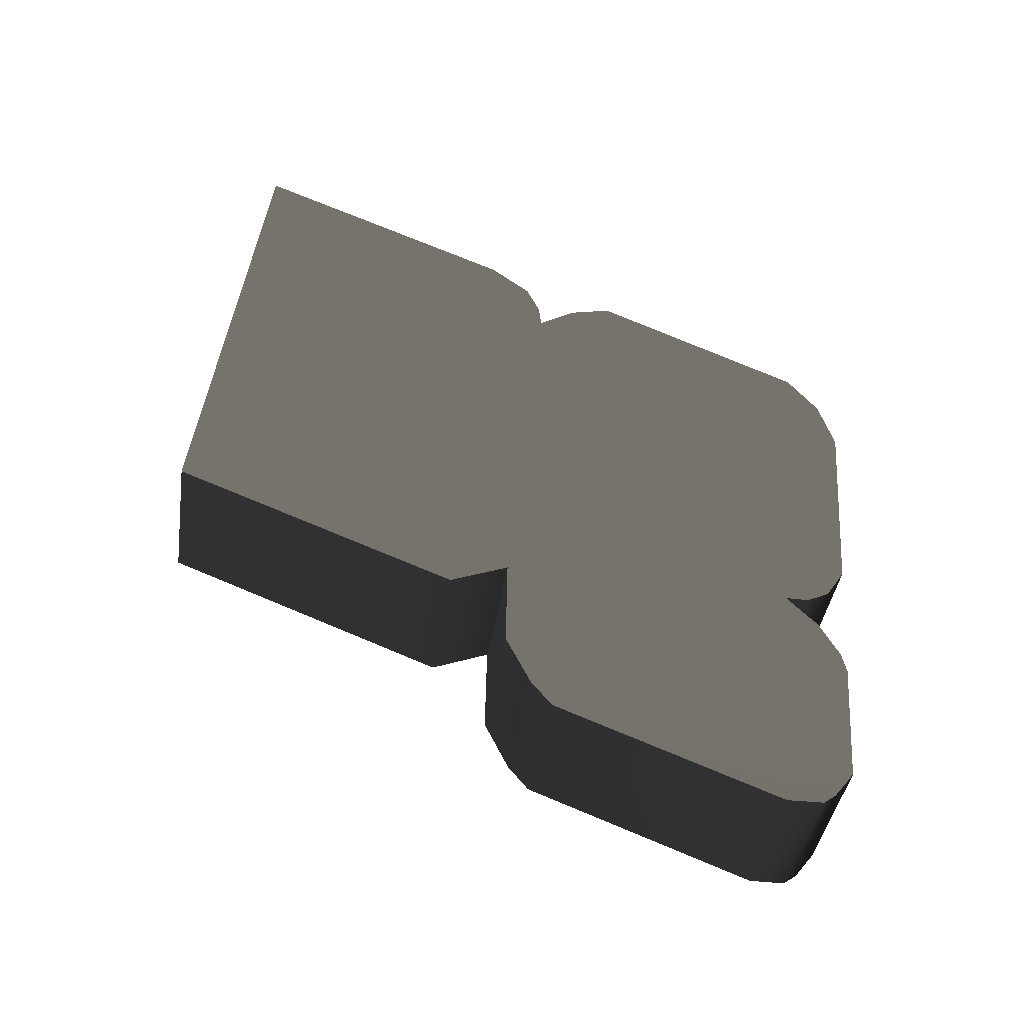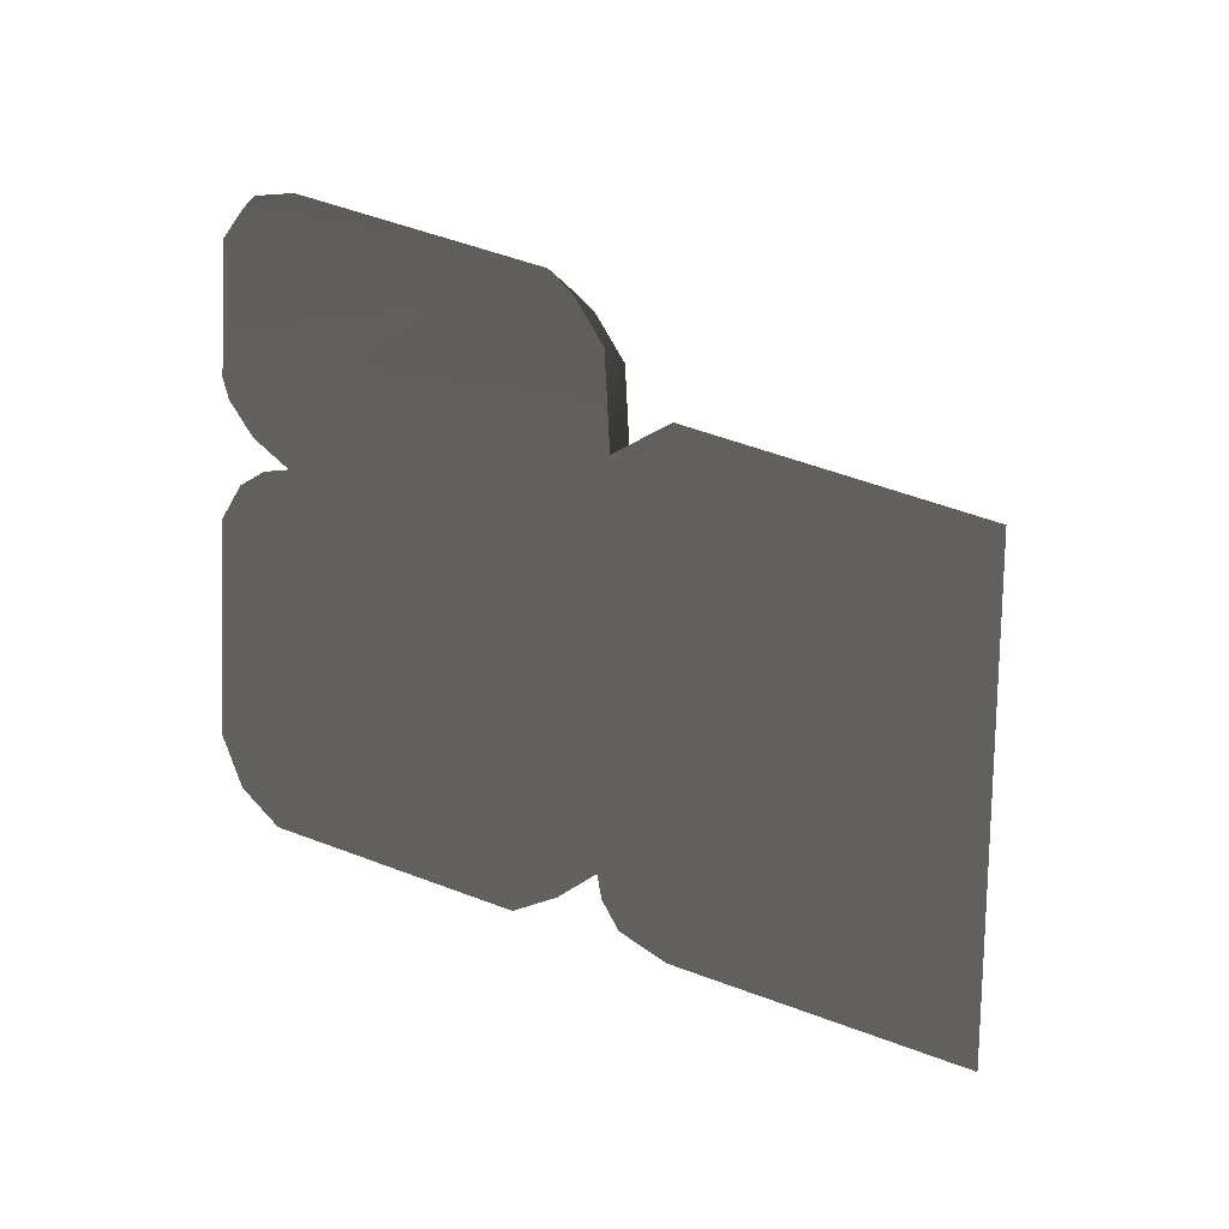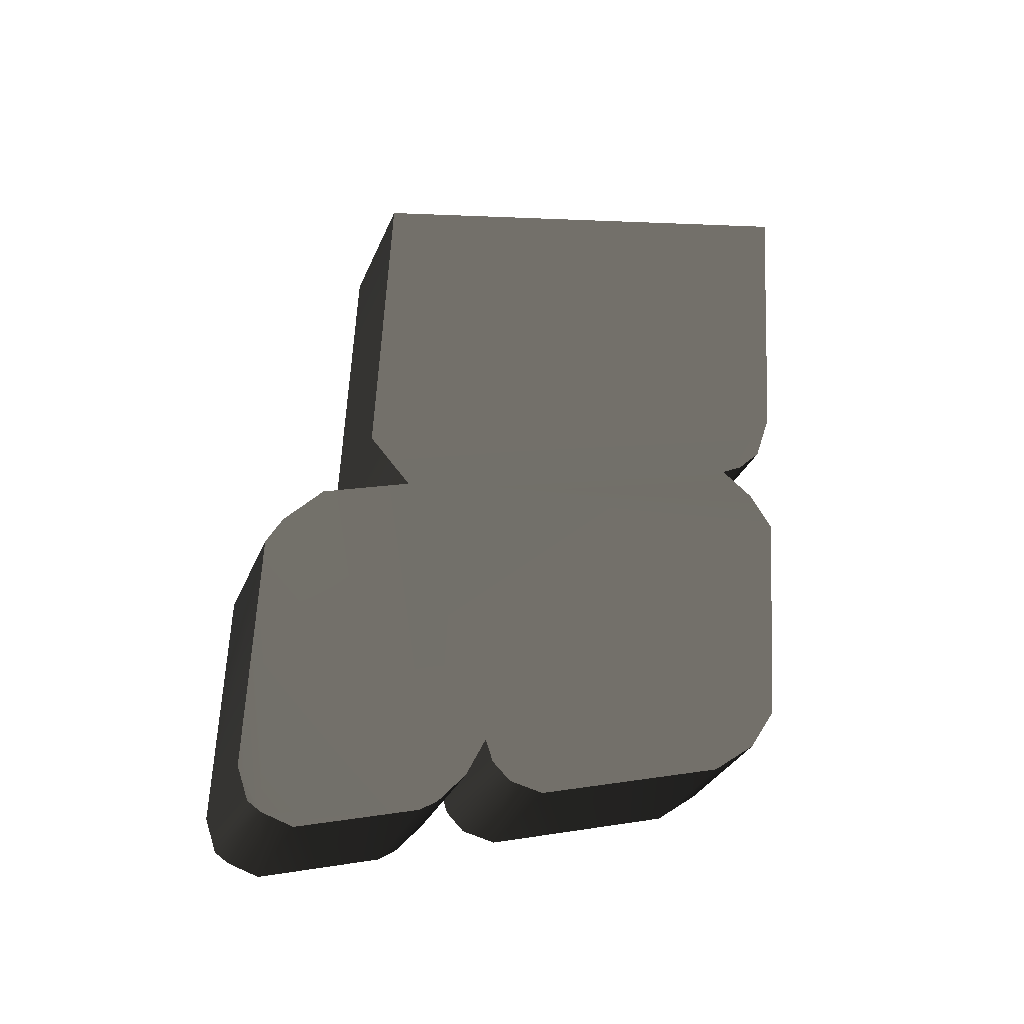
<metadata>
{"format":"obj","ext":"obj","renderer":"f3d","projection":"perspective","resolution":1024,"background":"white","views":[{"elev":65.5,"azim":-156.2,"up":"+Z"},{"elev":72.7,"azim":19.5,"up":"+Z"},{"elev":57.9,"azim":-86.7,"up":"+Z"}]}
</metadata>
<code>
v 0.3596 0.6621 0.1418 0.498 0.498 0.498 #0
v 0.4766 0.5596 0.1096 0.498 0.498 0.498 #0
v 0.4624 0.3145 0.8093 0.498 0.498 0.498 #0
v 0.3596 0.6621 0.1418 0.498 0.498 0.498 #0
v 0.4624 0.3145 0.8093 0.498 0.498 0.498 #0
v 0.3452 0.417 0.8413 0.498 0.498 0.498 #0
v 2.157 0.4988 0.116 0.498 0.498 0.498 #0
v 1.515 2.683 0.8372 0.498 0.498 0.498 #0
v 1.501 2.438 1.537 0.498 0.498 0.498 #0
v 2.143 0.2537 0.8157 0.498 0.498 0.498 #0
v 2.157 0.4988 0.116 0.498 0.498 0.498 #0
v 1.501 2.438 1.537 0.498 0.498 0.498 #0
v 0.4766 0.5596 0.1096 0.498 0.498 0.498 #0
v 0.7092 0.2522 0.7932 0.498 0.498 0.498 #0
v 0.4624 0.3145 0.8093 0.498 0.498 0.498 #0
v 0.4766 0.5596 0.1096 0.498 0.498 0.498 #0
v 0.7236 0.4971 0.09375 0.498 0.498 0.498 #0
v 0.7092 0.2522 0.7932 0.498 0.498 0.498 #0
v -0.01148 2.664 0.8071 0.498 0.498 0.498 #0
v -0.02564 2.419 1.507 0.498 0.498 0.498 #0
v 1.501 2.438 1.537 0.498 0.498 0.498 #0
v 1.515 2.683 0.8372 0.498 0.498 0.498 #0
v -0.01148 2.664 0.8071 0.498 0.498 0.498 #0
v 1.501 2.438 1.537 0.498 0.498 0.498 #0
v -0.01148 2.664 0.8071 0.498 0.498 0.498 #0
v -0.25 2.21 1.432 0.498 0.498 0.498 #0
v -0.02564 2.419 1.507 0.498 0.498 0.498 #0
v -0.01148 2.664 0.8071 0.498 0.498 0.498 #0
v -0.2358 2.455 0.7322 0.498 0.498 0.498 #0
v -0.25 2.21 1.432 0.498 0.498 0.498 #0
v 0.3596 0.6621 0.1418 0.498 0.498 0.498 #0
v 0.3452 0.417 0.8413 0.498 0.498 0.498 #0
v 0.2891 0.5132 0.8726 0.498 0.498 0.498 #0
v 0.3035 0.7583 0.1729 0.498 0.498 0.498 #0
v 0.3596 0.6621 0.1418 0.498 0.498 0.498 #0
v 0.2891 0.5132 0.8726 0.498 0.498 0.498 #0
v 0.7236 0.4971 0.09375 0.498 0.498 0.498 #0
v 2.157 0.4988 0.116 0.498 0.498 0.498 #0
v 2.143 0.2537 0.8157 0.498 0.498 0.498 #0
v 0.7092 0.2522 0.7932 0.498 0.498 0.498 #0
v 0.7236 0.4971 0.09375 0.498 0.498 0.498 #0
v 2.143 0.2537 0.8157 0.498 0.498 0.498 #0
v -0.25 2.21 1.432 0.498 0.498 0.498 #0
v -0.4094 2.869 0.8894 0.498 0.498 0.498 #0
v -0.4236 2.624 1.589 0.498 0.498 0.498 #0
v -0.2358 2.455 0.7322 0.498 0.498 0.498 #0
v -0.4094 2.869 0.8894 0.498 0.498 0.498 #0
v -0.25 2.21 1.432 0.498 0.498 0.498 #0
v -0.4094 2.869 0.8894 0.498 0.498 0.498 #0
v -0.6216 3.045 0.9443 0.498 0.498 0.498 #0
v -0.4236 2.624 1.589 0.498 0.498 0.498 #0
v -0.4236 2.624 1.589 0.498 0.498 0.498 #0
v -0.6216 3.045 0.9443 0.498 0.498 0.498 #0
v -0.636 2.8 1.644 0.498 0.498 0.498 #0
v -0.636 2.8 1.644 0.498 0.498 0.498 #0
v -0.7646 3.116 0.9587 0.498 0.498 0.498 #0
v -0.7791 2.871 1.658 0.498 0.498 0.498 #0
v -0.6216 3.045 0.9443 0.498 0.498 0.498 #0
v -0.7646 3.116 0.9587 0.498 0.498 0.498 #0
v -0.636 2.8 1.644 0.498 0.498 0.498 #0
v -0.7646 3.116 0.9587 0.498 0.498 0.498 #0
v -1.976 3.095 0.9355 0.498 0.498 0.498 #0
v -0.7791 2.871 1.658 0.498 0.498 0.498 #0
v -1.976 3.095 0.9355 0.498 0.498 0.498 #0
v -1.99 2.85 1.635 0.498 0.498 0.498 #0
v -0.7791 2.871 1.658 0.498 0.498 0.498 #0
v -1.976 3.095 0.9355 0.498 0.498 0.498 #0
v -2.139 3.031 0.9111 0.498 0.498 0.498 #0
v -2.156 2.786 1.62 0.498 0.498 0.498 #0
v -1.976 3.095 0.9355 0.498 0.498 0.498 #0
v -2.156 2.786 1.62 0.498 0.498 0.498 #0
v -1.99 2.85 1.635 0.498 0.498 0.498 #0
v -2.139 3.031 0.9111 0.498 0.498 0.498 #0
v -2.196 2.72 1.587 0.498 0.498 0.498 #0
v -2.156 2.786 1.62 0.498 0.498 0.498 #0
v -2.139 3.031 0.9111 0.498 0.498 0.498 #0
v -2.182 2.965 0.8879 0.498 0.498 0.498 #0
v -2.196 2.72 1.587 0.498 0.498 0.498 #0
v -2.225 2.814 0.8364 0.498 0.498 0.498 #0
v -2.239 2.569 1.536 0.498 0.498 0.498 #0
v -2.196 2.72 1.587 0.498 0.498 0.498 #0
v -2.182 2.965 0.8879 0.498 0.498 0.498 #0
v -2.225 2.814 0.8364 0.498 0.498 0.498 #0
v -2.196 2.72 1.587 0.498 0.498 0.498 #0
v -2.026 2.25 0.6506 0.498 0.498 0.498 #0
v -2.041 2.005 1.35 0.498 0.498 0.498 #0
v -2.239 2.569 1.536 0.498 0.498 0.498 #0
v -2.225 2.814 0.8364 0.498 0.498 0.498 #0
v -2.026 2.25 0.6506 0.498 0.498 0.498 #0
v -2.239 2.569 1.536 0.498 0.498 0.498 #0
v -1.965 2.168 0.6245 0.498 0.498 0.498 #0
v -1.98 1.924 1.324 0.498 0.498 0.498 #0
v -2.041 2.005 1.35 0.498 0.498 0.498 #0
v -2.026 2.25 0.6506 0.498 0.498 0.498 #0
v -1.965 2.168 0.6245 0.498 0.498 0.498 #0
v -2.041 2.005 1.35 0.498 0.498 0.498 #0
v -1.965 2.168 0.6245 0.498 0.498 0.498 #0
v -1.805 2.046 0.5867 0.498 0.498 0.498 #0
v -1.819 1.801 1.286 0.498 0.498 0.498 #0
v -1.965 2.168 0.6245 0.498 0.498 0.498 #0
v -1.819 1.801 1.286 0.498 0.498 0.498 #0
v -1.98 1.924 1.324 0.498 0.498 0.498 #0
v -1.805 2.046 0.5867 0.498 0.498 0.498 #0
v -1.6 1.963 0.563 0.498 0.498 0.498 #0
v -1.614 1.719 1.263 0.498 0.498 0.498 #0
v -1.805 2.046 0.5867 0.498 0.498 0.498 #0
v -1.614 1.719 1.263 0.498 0.498 0.498 #0
v -1.819 1.801 1.286 0.498 0.498 0.498 #0
v -1.133 0.4951 0.0791 0.498 0.498 0.498 #0
v -0.000732 0.4875 0.1008 0.498 0.498 0.498 #0
v -0.01489 0.2427 0.8005 0.498 0.498 0.498 #0
v -1.147 0.2502 0.7786 0.498 0.498 0.498 #0
v -1.133 0.4951 0.0791 0.498 0.498 0.498 #0
v -0.01489 0.2427 0.8005 0.498 0.498 0.498 #0
v -0.000732 0.4875 0.1008 0.498 0.498 0.498 #0
v 0.1714 0.606 0.1428 0.498 0.498 0.498 #0
v -0.01489 0.2427 0.8005 0.498 0.498 0.498 #0
v -0.01489 0.2427 0.8005 0.498 0.498 0.498 #0
v 0.1714 0.606 0.1428 0.498 0.498 0.498 #0
v 0.157 0.3608 0.8423 0.498 0.498 0.498 #0
v 0.157 0.3608 0.8423 0.498 0.498 0.498 #0
v 0.1714 0.606 0.1428 0.498 0.498 0.498 #0
v 0.2891 0.5132 0.8726 0.498 0.498 0.498 #0
v 0.1714 0.606 0.1428 0.498 0.498 0.498 #0
v 0.3035 0.7583 0.1729 0.498 0.498 0.498 #0
v 0.2891 0.5132 0.8726 0.498 0.498 0.498 #0
v -1.6 1.963 0.563 0.498 0.498 0.498 #0
v -1.722 1.677 1.246 0.498 0.498 0.498 #0
v -1.614 1.719 1.263 0.498 0.498 0.498 #0
v -1.6 1.963 0.563 0.498 0.498 0.498 #0
v -1.708 1.922 0.5469 0.498 0.498 0.498 #0
v -1.722 1.677 1.246 0.498 0.498 0.498 #0
v -1.708 1.922 0.5469 0.498 0.498 0.498 #0
v -1.806 1.589 1.215 0.498 0.498 0.498 #0
v -1.722 1.677 1.246 0.498 0.498 0.498 #0
v -1.708 1.922 0.5469 0.498 0.498 0.498 #0
v -1.792 1.833 0.5154 0.498 0.498 0.498 #0
v -1.806 1.589 1.215 0.498 0.498 0.498 #0
v -1.792 1.833 0.5154 0.498 0.498 0.498 #0
v -1.823 1.672 0.4607 0.498 0.498 0.498 #0
v -1.806 1.589 1.215 0.498 0.498 0.498 #0
v -1.823 1.672 0.4607 0.498 0.498 0.498 #0
v -1.837 1.427 1.16 0.498 0.498 0.498 #0
v -1.806 1.589 1.215 0.498 0.498 0.498 #0
v -1.823 1.672 0.4607 0.498 0.498 0.498 #0
v -1.515 0.7969 0.1726 0.498 0.498 0.498 #0
v -1.837 1.427 1.16 0.498 0.498 0.498 #0
v -1.515 0.7969 0.1726 0.498 0.498 0.498 #0
v -1.529 0.5518 0.8723 0.498 0.498 0.498 #0
v -1.837 1.427 1.16 0.498 0.498 0.498 #0
v -1.515 0.7969 0.1726 0.498 0.498 0.498 #0
v -1.346 0.6055 0.1118 0.498 0.498 0.498 #0
v -1.529 0.5518 0.8723 0.498 0.498 0.498 #0
v -1.346 0.6055 0.1118 0.498 0.498 0.498 #0
v -1.361 0.3604 0.8113 0.498 0.498 0.498 #0
v -1.529 0.5518 0.8723 0.498 0.498 0.498 #0
v -1.346 0.6055 0.1118 0.498 0.498 0.498 #0
v -1.133 0.4951 0.0791 0.498 0.498 0.498 #0
v -1.147 0.2502 0.7786 0.498 0.498 0.498 #0
v -1.346 0.6055 0.1118 0.498 0.498 0.498 #0
v -1.147 0.2502 0.7786 0.498 0.498 0.498 #0
v -1.361 0.3604 0.8113 0.498 0.498 0.498 #0
v 2.157 0.4988 0.116 0.498 0.498 0.498 #0
v 0.7236 0.4971 0.09375 0.498 0.498 0.498 #0
v 1.515 2.683 0.8372 0.498 0.498 0.498 #0
v 0.7236 0.4971 0.09375 0.498 0.498 0.498 #0
v -0.01148 2.664 0.8071 0.498 0.498 0.498 #0
v 1.515 2.683 0.8372 0.498 0.498 0.498 #0
v -2.182 2.965 0.8879 0.498 0.498 0.498 #0
v -2.139 3.031 0.9111 0.498 0.498 0.498 #0
v -1.976 3.095 0.9355 0.498 0.498 0.498 #0
v -1.792 1.833 0.5154 0.498 0.498 0.498 #0
v -1.708 1.922 0.5469 0.498 0.498 0.498 #0
v -1.6 1.963 0.563 0.498 0.498 0.498 #0
v 0.7236 0.4971 0.09375 0.498 0.498 0.498 #0
v 0.4766 0.5596 0.1096 0.498 0.498 0.498 #0
v 0.3596 0.6621 0.1418 0.498 0.498 0.498 #0
v -1.823 1.672 0.4607 0.498 0.498 0.498 #0
v -1.792 1.833 0.5154 0.498 0.498 0.498 #0
v -1.6 1.963 0.563 0.498 0.498 0.498 #0
v -1.515 0.7969 0.1726 0.498 0.498 0.498 #0
v -1.823 1.672 0.4607 0.498 0.498 0.498 #0
v -1.6 1.963 0.563 0.498 0.498 0.498 #0
v -1.133 0.4951 0.0791 0.498 0.498 0.498 #0
v -1.346 0.6055 0.1118 0.498 0.498 0.498 #0
v -1.515 0.7969 0.1726 0.498 0.498 0.498 #0
v -1.133 0.4951 0.0791 0.498 0.498 0.498 #0
v -1.515 0.7969 0.1726 0.498 0.498 0.498 #0
v -1.6 1.963 0.563 0.498 0.498 0.498 #0
v -0.000732 0.4875 0.1008 0.498 0.498 0.498 #0
v -1.133 0.4951 0.0791 0.498 0.498 0.498 #0
v -1.6 1.963 0.563 0.498 0.498 0.498 #0
v -2.182 2.965 0.8879 0.498 0.498 0.498 #0
v -1.976 3.095 0.9355 0.498 0.498 0.498 #0
v -0.7646 3.116 0.9587 0.498 0.498 0.498 #0
v 0.7236 0.4971 0.09375 0.498 0.498 0.498 #0
v 0.3596 0.6621 0.1418 0.498 0.498 0.498 #0
v -0.01148 2.664 0.8071 0.498 0.498 0.498 #0
v -2.026 2.25 0.6506 0.498 0.498 0.498 #0
v -2.225 2.814 0.8364 0.498 0.498 0.498 #0
v -2.182 2.965 0.8879 0.498 0.498 0.498 #0
v -2.026 2.25 0.6506 0.498 0.498 0.498 #0
v -2.182 2.965 0.8879 0.498 0.498 0.498 #0
v -0.7646 3.116 0.9587 0.498 0.498 0.498 #0
v -0.6216 3.045 0.9443 0.498 0.498 0.498 #0
v -0.4094 2.869 0.8894 0.498 0.498 0.498 #0
v -0.7646 3.116 0.9587 0.498 0.498 0.498 #0
v -0.4094 2.869 0.8894 0.498 0.498 0.498 #0
v -2.026 2.25 0.6506 0.498 0.498 0.498 #0
v -0.7646 3.116 0.9587 0.498 0.498 0.498 #0
v -0.2358 2.455 0.7322 0.498 0.498 0.498 #0
v -2.026 2.25 0.6506 0.498 0.498 0.498 #0
v -0.4094 2.869 0.8894 0.498 0.498 0.498 #0
v -1.805 2.046 0.5867 0.498 0.498 0.498 #0
v -1.965 2.168 0.6245 0.498 0.498 0.498 #0
v -2.026 2.25 0.6506 0.498 0.498 0.498 #0
v -1.805 2.046 0.5867 0.498 0.498 0.498 #0
v -2.026 2.25 0.6506 0.498 0.498 0.498 #0
v -0.2358 2.455 0.7322 0.498 0.498 0.498 #0
v -1.6 1.963 0.563 0.498 0.498 0.498 #0
v -1.805 2.046 0.5867 0.498 0.498 0.498 #0
v -0.2358 2.455 0.7322 0.498 0.498 0.498 #0
v -0.000732 0.4875 0.1008 0.498 0.498 0.498 #0
v -1.6 1.963 0.563 0.498 0.498 0.498 #0
v -0.2358 2.455 0.7322 0.498 0.498 0.498 #0
v 0.1714 0.606 0.1428 0.498 0.498 0.498 #0
v -0.000732 0.4875 0.1008 0.498 0.498 0.498 #0
v -0.2358 2.455 0.7322 0.498 0.498 0.498 #0
v 0.3035 0.7583 0.1729 0.498 0.498 0.498 #0
v 0.1714 0.606 0.1428 0.498 0.498 0.498 #0
v -0.2358 2.455 0.7322 0.498 0.498 0.498 #0
v 0.7092 0.2522 0.7932 0.498 0.498 0.498 #0
v 2.143 0.2537 0.8157 0.498 0.498 0.498 #0
v 1.501 2.438 1.537 0.498 0.498 0.498 #0
v -0.02564 2.419 1.507 0.498 0.498 0.498 #0
v 0.7092 0.2522 0.7932 0.498 0.498 0.498 #0
v 1.501 2.438 1.537 0.498 0.498 0.498 #0
v -2.156 2.786 1.62 0.498 0.498 0.498 #0
v -2.196 2.72 1.587 0.498 0.498 0.498 #0
v -1.99 2.85 1.635 0.498 0.498 0.498 #0
v -1.722 1.677 1.246 0.498 0.498 0.498 #0
v -1.806 1.589 1.215 0.498 0.498 0.498 #0
v -1.614 1.719 1.263 0.498 0.498 0.498 #0
v 0.4624 0.3145 0.8093 0.498 0.498 0.498 #0
v 0.7092 0.2522 0.7932 0.498 0.498 0.498 #0
v 0.3452 0.417 0.8413 0.498 0.498 0.498 #0
v -1.806 1.589 1.215 0.498 0.498 0.498 #0
v -1.837 1.427 1.16 0.498 0.498 0.498 #0
v -1.614 1.719 1.263 0.498 0.498 0.498 #0
v -1.837 1.427 1.16 0.498 0.498 0.498 #0
v -1.529 0.5518 0.8723 0.498 0.498 0.498 #0
v -1.614 1.719 1.263 0.498 0.498 0.498 #0
v -1.361 0.3604 0.8113 0.498 0.498 0.498 #0
v -1.147 0.2502 0.7786 0.498 0.498 0.498 #0
v -1.529 0.5518 0.8723 0.498 0.498 0.498 #0
v -1.529 0.5518 0.8723 0.498 0.498 0.498 #0
v -1.147 0.2502 0.7786 0.498 0.498 0.498 #0
v -1.614 1.719 1.263 0.498 0.498 0.498 #0
v -1.147 0.2502 0.7786 0.498 0.498 0.498 #0
v -0.01489 0.2427 0.8005 0.498 0.498 0.498 #0
v -1.614 1.719 1.263 0.498 0.498 0.498 #0
v -1.99 2.85 1.635 0.498 0.498 0.498 #0
v -2.196 2.72 1.587 0.498 0.498 0.498 #0
v -0.7791 2.871 1.658 0.498 0.498 0.498 #0
v -2.239 2.569 1.536 0.498 0.498 0.498 #0
v -2.041 2.005 1.35 0.498 0.498 0.498 #0
v -2.196 2.72 1.587 0.498 0.498 0.498 #0
v -2.196 2.72 1.587 0.498 0.498 0.498 #0
v -2.041 2.005 1.35 0.498 0.498 0.498 #0
v -0.7791 2.871 1.658 0.498 0.498 0.498 #0
v -0.4236 2.624 1.589 0.498 0.498 0.498 #0
v -0.636 2.8 1.644 0.498 0.498 0.498 #0
v -0.7791 2.871 1.658 0.498 0.498 0.498 #0
v -2.041 2.005 1.35 0.498 0.498 0.498 #0
v -0.4236 2.624 1.589 0.498 0.498 0.498 #0
v -0.7791 2.871 1.658 0.498 0.498 0.498 #0
v -2.041 2.005 1.35 0.498 0.498 0.498 #0
v -0.25 2.21 1.432 0.498 0.498 0.498 #0
v -0.4236 2.624 1.589 0.498 0.498 0.498 #0
v -1.98 1.924 1.324 0.498 0.498 0.498 #0
v -1.819 1.801 1.286 0.498 0.498 0.498 #0
v -2.041 2.005 1.35 0.498 0.498 0.498 #0
v -2.041 2.005 1.35 0.498 0.498 0.498 #0
v -1.819 1.801 1.286 0.498 0.498 0.498 #0
v -0.25 2.21 1.432 0.498 0.498 0.498 #0
v -1.819 1.801 1.286 0.498 0.498 0.498 #0
v -1.614 1.719 1.263 0.498 0.498 0.498 #0
v -0.25 2.21 1.432 0.498 0.498 0.498 #0
v -1.614 1.719 1.263 0.498 0.498 0.498 #0
v -0.01489 0.2427 0.8005 0.498 0.498 0.498 #0
v -0.25 2.21 1.432 0.498 0.498 0.498 #0
v -0.01489 0.2427 0.8005 0.498 0.498 0.498 #0
v 0.157 0.3608 0.8423 0.498 0.498 0.498 #0
v -0.25 2.21 1.432 0.498 0.498 0.498 #0
v 0.157 0.3608 0.8423 0.498 0.498 0.498 #0
v 0.2891 0.5132 0.8726 0.498 0.498 0.498 #0
v -0.25 2.21 1.432 0.498 0.498 0.498 #0
v 0.3035 0.7583 0.1729 0.498 0.498 0.498 #0
v -0.2358 2.455 0.7322 0.498 0.498 0.498 #0
v -0.01148 2.664 0.8071 0.498 0.498 0.498 #0
v 0.3596 0.6621 0.1418 0.498 0.498 0.498 #0
v 0.3035 0.7583 0.1729 0.498 0.498 0.498 #0
v -0.01148 2.664 0.8071 0.498 0.498 0.498 #0
v -0.25 2.21 1.432 0.498 0.498 0.498 #0
v 0.2891 0.5132 0.8726 0.498 0.498 0.498 #0
v -0.02564 2.419 1.507 0.498 0.498 0.498 #0
v 0.3452 0.417 0.8413 0.498 0.498 0.498 #0
v 0.7092 0.2522 0.7932 0.498 0.498 0.498 #0
v 0.2891 0.5132 0.8726 0.498 0.498 0.498 #0
v 0.2891 0.5132 0.8726 0.498 0.498 0.498 #0
v 0.7092 0.2522 0.7932 0.498 0.498 0.498 #0
v -0.02564 2.419 1.507 0.498 0.498 0.498 #0
f 1 2 3
f 4 5 6
f 7 8 9
f 10 11 12
f 13 14 15
f 16 17 18
f 19 20 21
f 22 23 24
f 25 26 27
f 28 29 30
f 31 32 33
f 34 35 36
f 37 38 39
f 40 41 42
f 43 44 45
f 46 47 48
f 49 50 51
f 52 53 54
f 55 56 57
f 58 59 60
f 61 62 63
f 64 65 66
f 67 68 69
f 70 71 72
f 73 74 75
f 76 77 78
f 79 80 81
f 82 83 84
f 85 86 87
f 88 89 90
f 91 92 93
f 94 95 96
f 97 98 99
f 100 101 102
f 103 104 105
f 106 107 108
f 109 110 111
f 112 113 114
f 115 116 117
f 118 119 120
f 121 122 123
f 124 125 126
f 127 128 129
f 130 131 132
f 133 134 135
f 136 137 138
f 139 140 141
f 142 143 144
f 145 146 147
f 148 149 150
f 151 152 153
f 154 155 156
f 157 158 159
f 160 161 162
f 163 164 165
f 166 167 168
f 169 170 171
f 172 173 174
f 175 176 177
f 178 179 180
f 181 182 183
f 184 185 186
f 187 188 189
f 190 191 192
f 193 194 195
f 196 197 198
f 199 200 201
f 202 203 204
f 205 206 207
f 208 209 210
f 211 212 213
f 214 215 216
f 217 218 219
f 220 221 222
f 223 224 225
f 226 227 228
f 229 230 231
f 232 233 234
f 235 236 237
f 238 239 240
f 241 242 243
f 244 245 246
f 247 248 249
f 250 251 252
f 253 254 255
f 256 257 258
f 259 260 261
f 262 263 264
f 265 266 267
f 268 269 270
f 271 272 273
f 274 275 276
f 277 278 279
f 280 281 282
f 283 284 285
f 286 287 288
f 289 290 291
f 292 293 294
f 295 296 297
f 298 299 300
f 301 302 303
f 304 305 306
f 307 308 309
f 310 311 312

</code>
